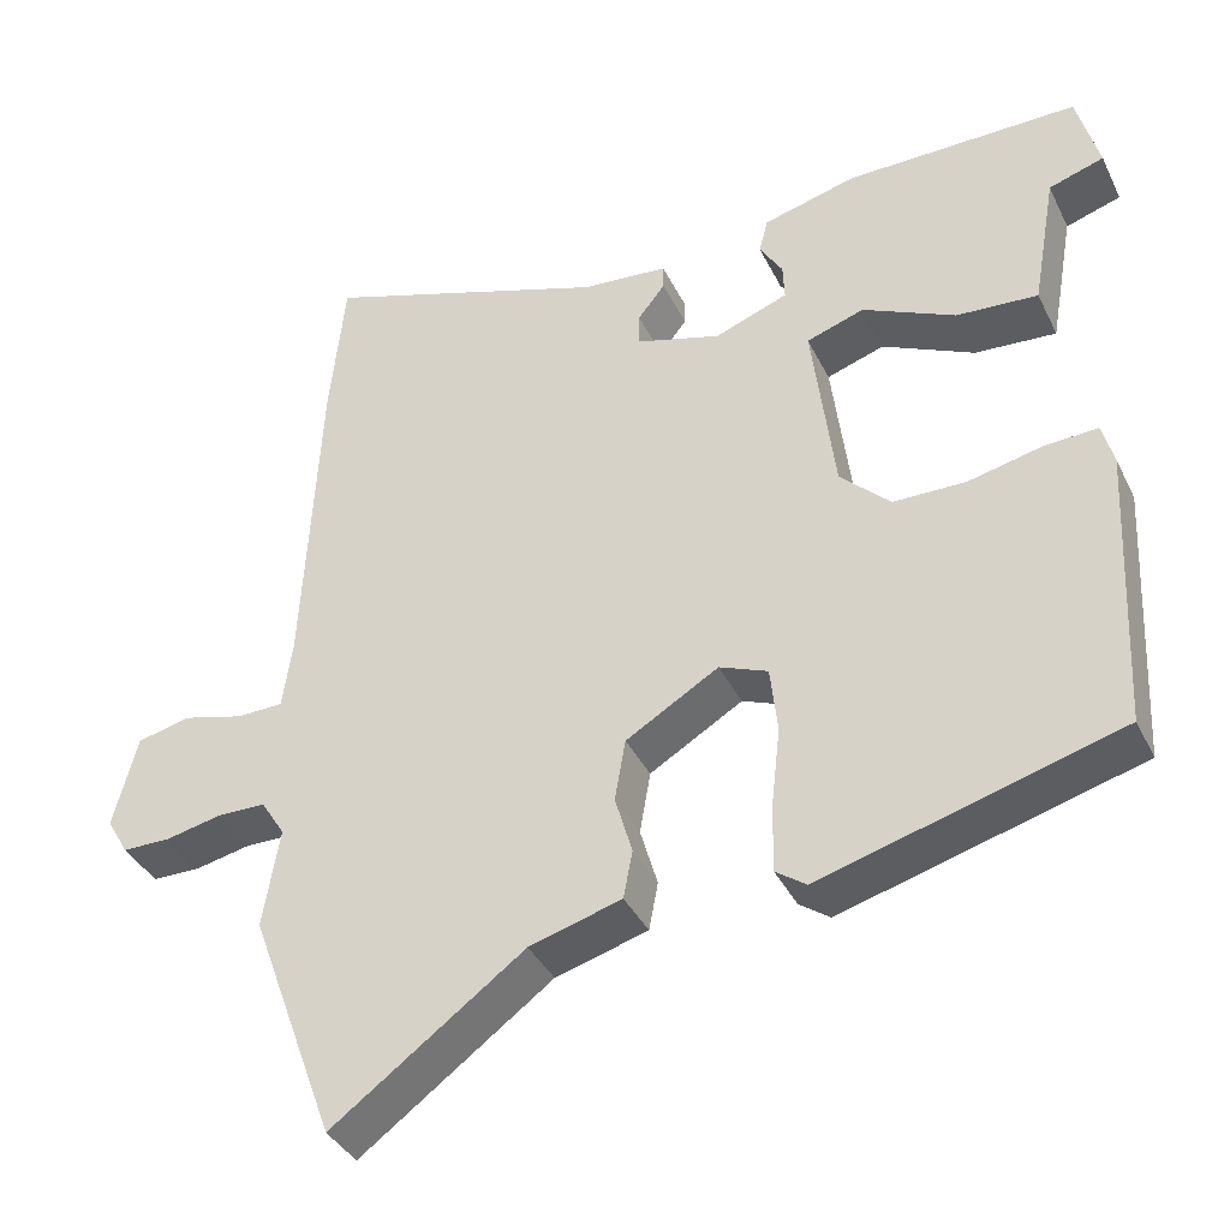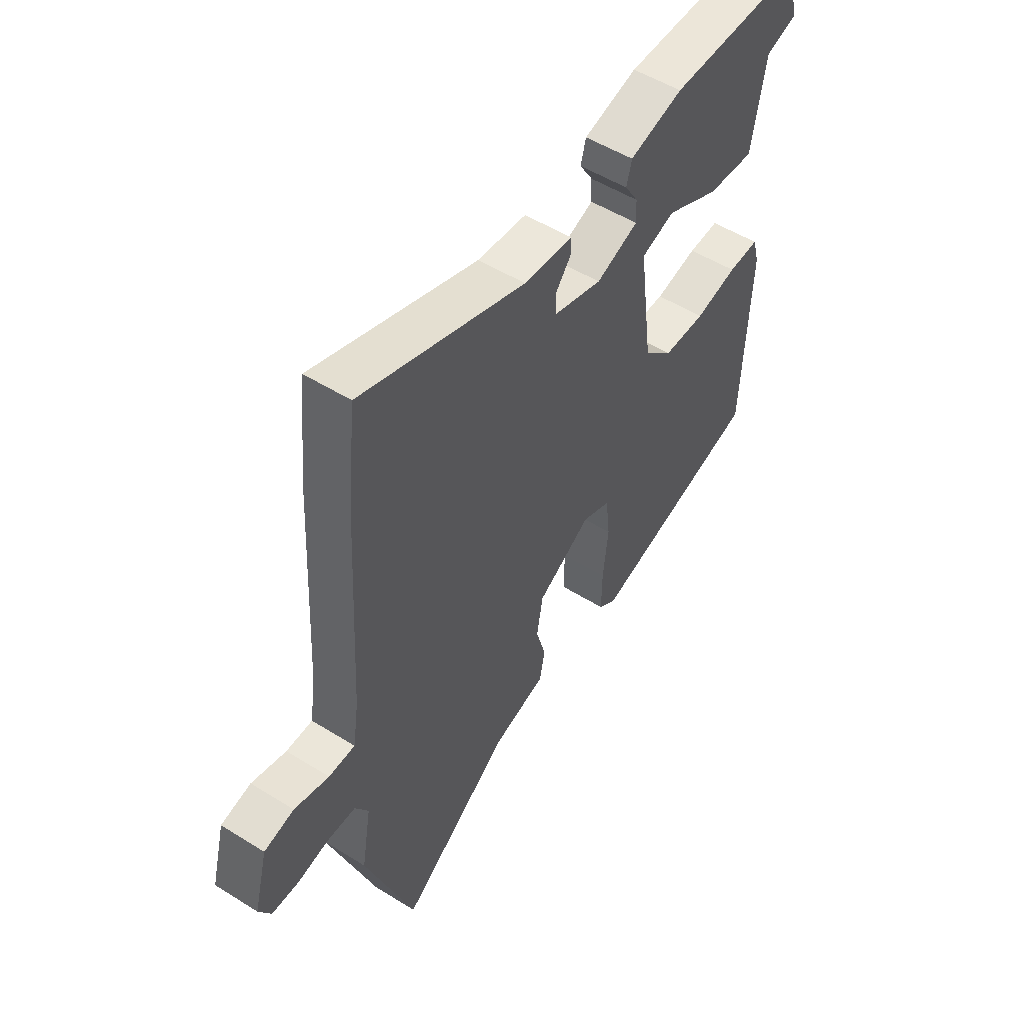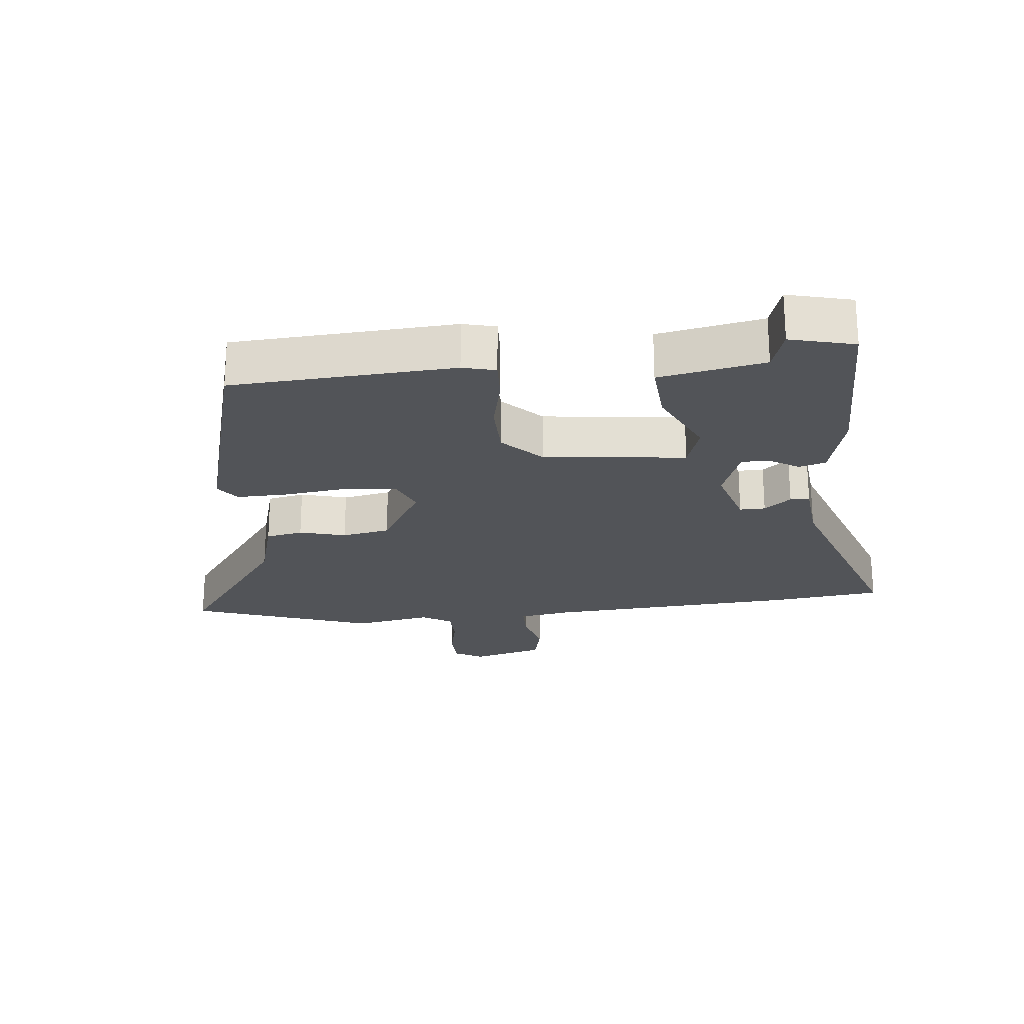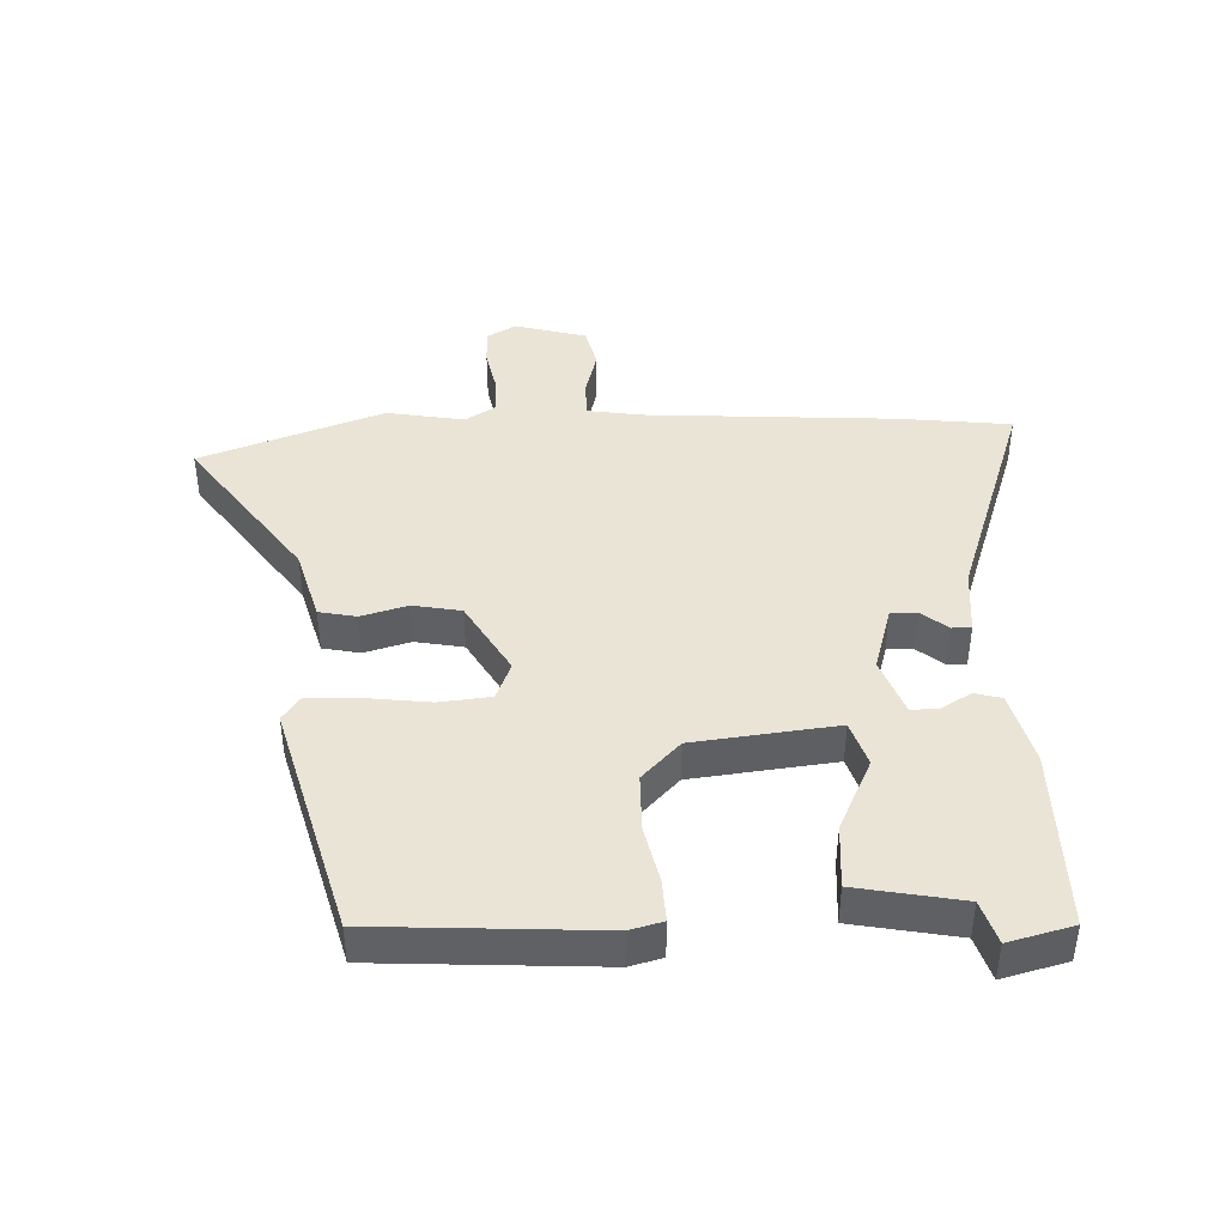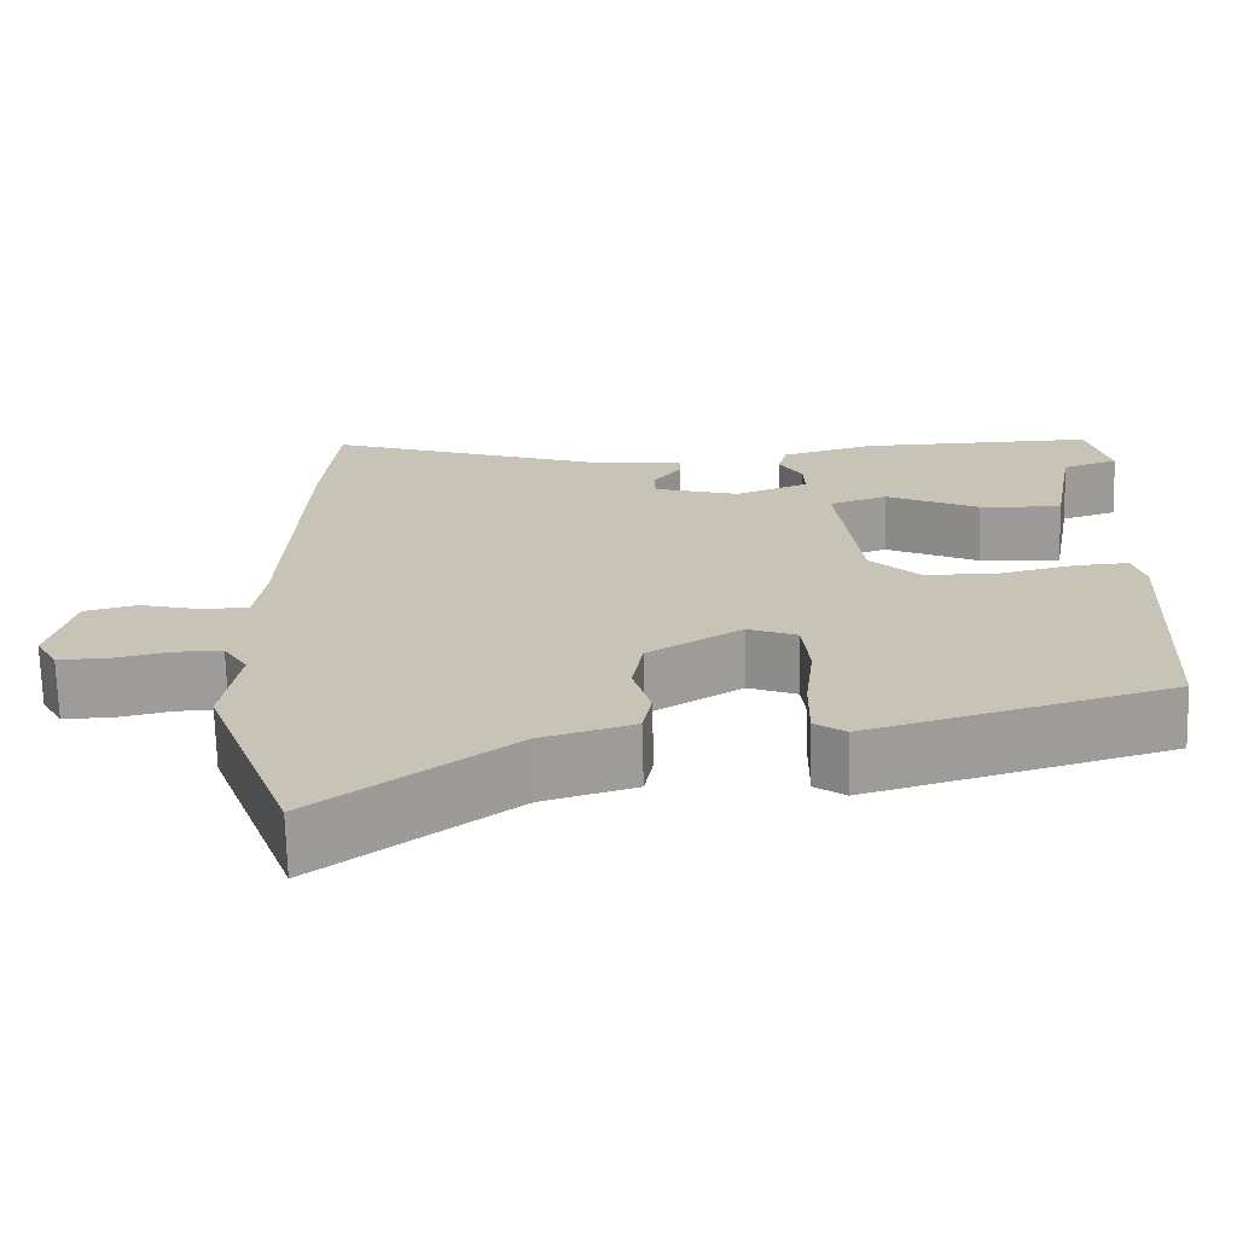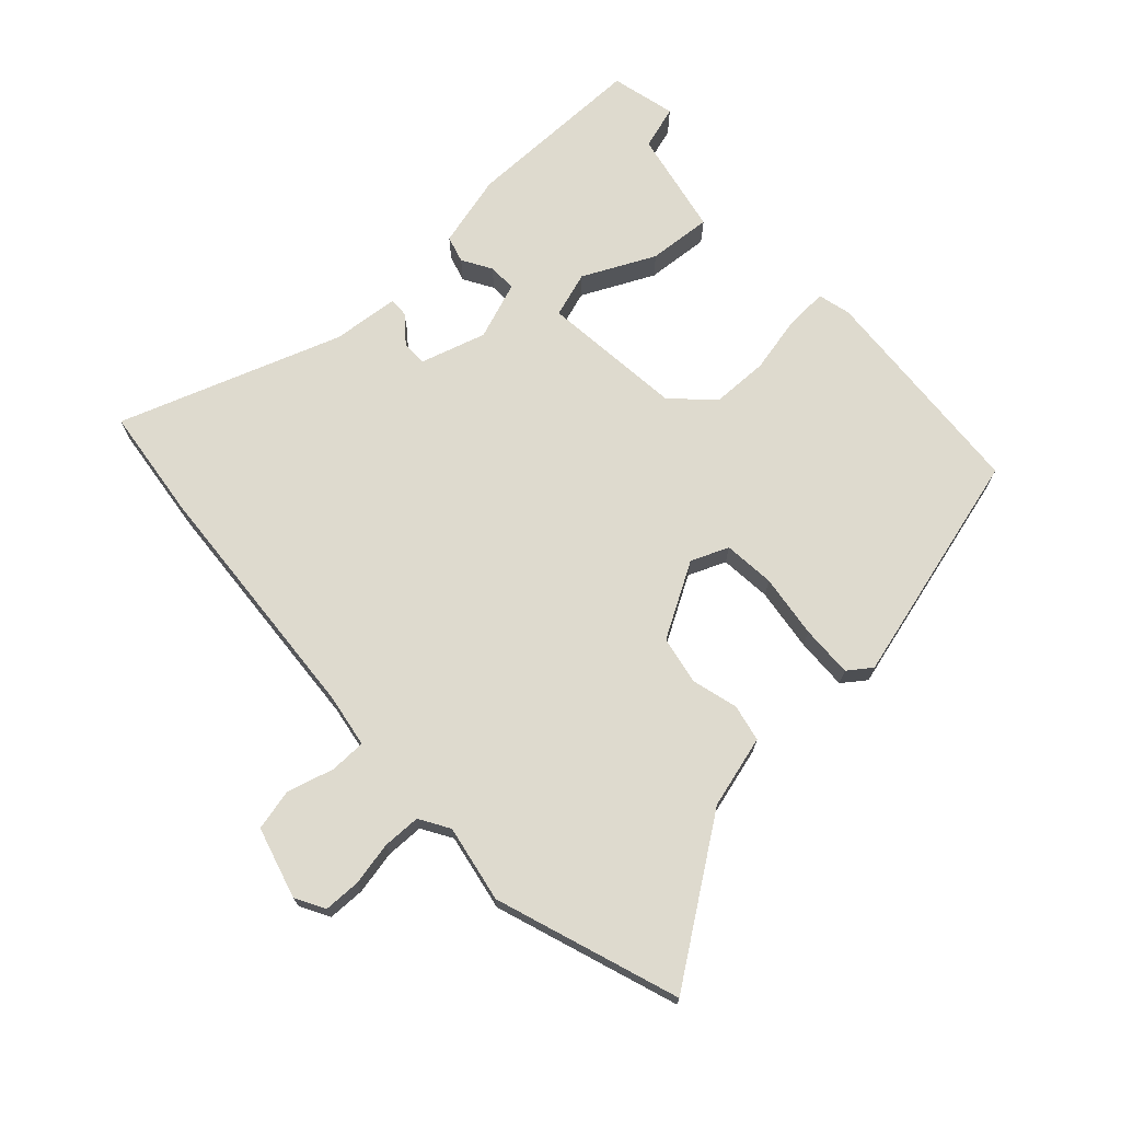
<metadata>
{"format":"obj","ext":"obj","renderer":"f3d","projection":"perspective","resolution":1024,"background":"white","views":[{"elev":-37.6,"azim":-156.3,"up":"+Z"},{"elev":51.9,"azim":124.1,"up":"+Z"},{"elev":-22.9,"azim":-83.2,"up":"+Y"},{"elev":42.6,"azim":-91.5,"up":"+Y"},{"elev":-70.1,"azim":-178.5,"up":"+Z"},{"elev":71.3,"azim":138.5,"up":"+Y"}]}
</metadata>
<code>
v -0.523 0.07 0.415
v -0.496 0.07 0.515
v -0.213 0.07 0.51
v -0.1 0.07 0.479
v -0.089 0.07 0.437
v -0.117 0.07 0.392
v -0.119 0.07 0.348
v -0.03 0.07 0.314
v 0.073 0.07 0.343
v 0.073 0.07 0.383
v 0.04 0.07 0.425
v 0.04 0.07 0.455
v 0.144 0.07 0.463
v 0.492 0.07 0.578
v 0.51 0.07 0.403
v 0.53 0.07 0.013
v 0.542 0.07 -0.07
v 0.598 0.07 -0.072
v 0.672 0.07 -0.053
v 0.736 0.07 -0.069
v 0.765 0.07 -0.181
v 0.739 0.07 -0.226
v 0.681 0.07 -0.226
v 0.613 0.07 -0.211
v 0.554 0.07 -0.211
v 0.525 0.07 -0.257
v 0.545 0.07 -0.378
v 0.441 0.07 -0.661
v 0.208 0.07 -0.489
v 0.096 0.07 -0.456
v 0.085 0.07 -0.398
v 0.106 0.07 -0.326
v 0.093 0.07 -0.251
v -0.02 0.07 -0.183
v -0.079 0.07 -0.206
v -0.088 0.07 -0.286
v -0.077 0.07 -0.385
v -0.076 0.07 -0.466
v -0.113 0.07 -0.492
v -0.475 0.07 -0.388
v -0.491 0.07 -0.042
v -0.477 0.07 0.009
v -0.412 0.07 0.005
v -0.323 0.07 -0.016
v -0.234 0.07 -0.016
v -0.173 0.07 0.042
v -0.145 0.07 0.263
v -0.215 0.07 0.287
v -0.328 0.07 0.235
v -0.427 0.07 0.229
v -0.456 0.07 0.393
v -0.523 0 0.415
v -0.496 0 0.515
v -0.213 0 0.51
v -0.1 0 0.479
v -0.089 0 0.437
v -0.117 0 0.392
v -0.119 0 0.348
v -0.03 0 0.314
v 0.073 0 0.343
v 0.073 0 0.383
v 0.04 0 0.425
v 0.04 0 0.455
v 0.144 0 0.463
v 0.492 0 0.578
v 0.51 0 0.403
v 0.53 0 0.013
v 0.542 0 -0.07
v 0.598 0 -0.072
v 0.672 0 -0.053
v 0.736 0 -0.069
v 0.765 0 -0.181
v 0.739 0 -0.226
v 0.681 0 -0.226
v 0.613 0 -0.211
v 0.554 0 -0.211
v 0.525 0 -0.257
v 0.545 0 -0.378
v 0.441 0 -0.661
v 0.208 0 -0.489
v 0.096 0 -0.456
v 0.085 0 -0.398
v 0.106 0 -0.326
v 0.093 0 -0.251
v -0.02 0 -0.183
v -0.079 0 -0.206
v -0.088 0 -0.286
v -0.077 0 -0.385
v -0.076 0 -0.466
v -0.113 0 -0.492
v -0.475 0 -0.388
v -0.491 0 -0.042
v -0.477 0 0.009
v -0.412 0 0.005
v -0.323 0 -0.016
v -0.234 0 -0.016
v -0.173 0 0.042
v -0.145 0 0.263
v -0.215 0 0.287
v -0.328 0 0.235
v -0.427 0 0.229
v -0.456 0 0.393
f 48 49 50 51
f 47 48 51
f 42 43 44
f 41 42 44
f 40 41 44
f 39 40 44
f 38 39 44
f 37 38 44
f 36 37 44
f 35 36 44 45
f 34 35 45 46
f 29 30 31 32
f 29 32 33
f 28 29 33
f 27 28 33
f 26 27 33
f 34 46 47
f 33 34 47
f 26 33 47
f 25 26 47
f 22 23 24
f 21 22 24
f 20 21 24
f 19 20 24
f 18 19 24
f 13 14 15 16
f 13 16 17
f 12 13 17
f 11 12 17
f 10 11 17
f 9 10 17
f 8 9 17
f 7 8 17
f 4 5 6
f 3 4 6
f 2 3 6
f 1 2 6
f 51 1 6
f 47 51 6 7
f 17 18 24 25
f 7 17 25 47
f 102 101 100 99
f 102 99 98
f 95 94 93
f 95 93 92
f 95 92 91
f 95 91 90
f 95 90 89
f 95 89 88
f 95 88 87
f 96 95 87 86
f 97 96 86 85
f 83 82 81 80
f 84 83 80
f 84 80 79
f 84 79 78
f 84 78 77
f 98 97 85
f 98 85 84
f 98 84 77
f 98 77 76
f 75 74 73
f 75 73 72
f 75 72 71
f 75 71 70
f 75 70 69
f 67 66 65 64
f 68 67 64
f 68 64 63
f 68 63 62
f 68 62 61
f 68 61 60
f 68 60 59
f 68 59 58
f 57 56 55
f 57 55 54
f 57 54 53
f 57 53 52
f 57 52 102
f 58 57 102 98
f 76 75 69 68
f 98 76 68 58
f 1 52 53 2
f 2 53 54 3
f 3 54 55 4
f 4 55 56 5
f 5 56 57 6
f 6 57 58 7
f 7 58 59 8
f 8 59 60 9
f 9 60 61 10
f 10 61 62 11
f 11 62 63 12
f 12 63 64 13
f 13 64 65 14
f 14 65 66 15
f 15 66 67 16
f 16 67 68 17
f 17 68 69 18
f 18 69 70 19
f 19 70 71 20
f 20 71 72 21
f 21 72 73 22
f 22 73 74 23
f 23 74 75 24
f 24 75 76 25
f 25 76 77 26
f 26 77 78 27
f 27 78 79 28
f 28 79 80 29
f 29 80 81 30
f 30 81 82 31
f 31 82 83 32
f 32 83 84 33
f 33 84 85 34
f 34 85 86 35
f 35 86 87 36
f 36 87 88 37
f 37 88 89 38
f 38 89 90 39
f 39 90 91 40
f 40 91 92 41
f 41 92 93 42
f 42 93 94 43
f 43 94 95 44
f 44 95 96 45
f 45 96 97 46
f 46 97 98 47
f 47 98 99 48
f 48 99 100 49
f 49 100 101 50
f 50 101 102 51
f 51 102 52 1

</code>
